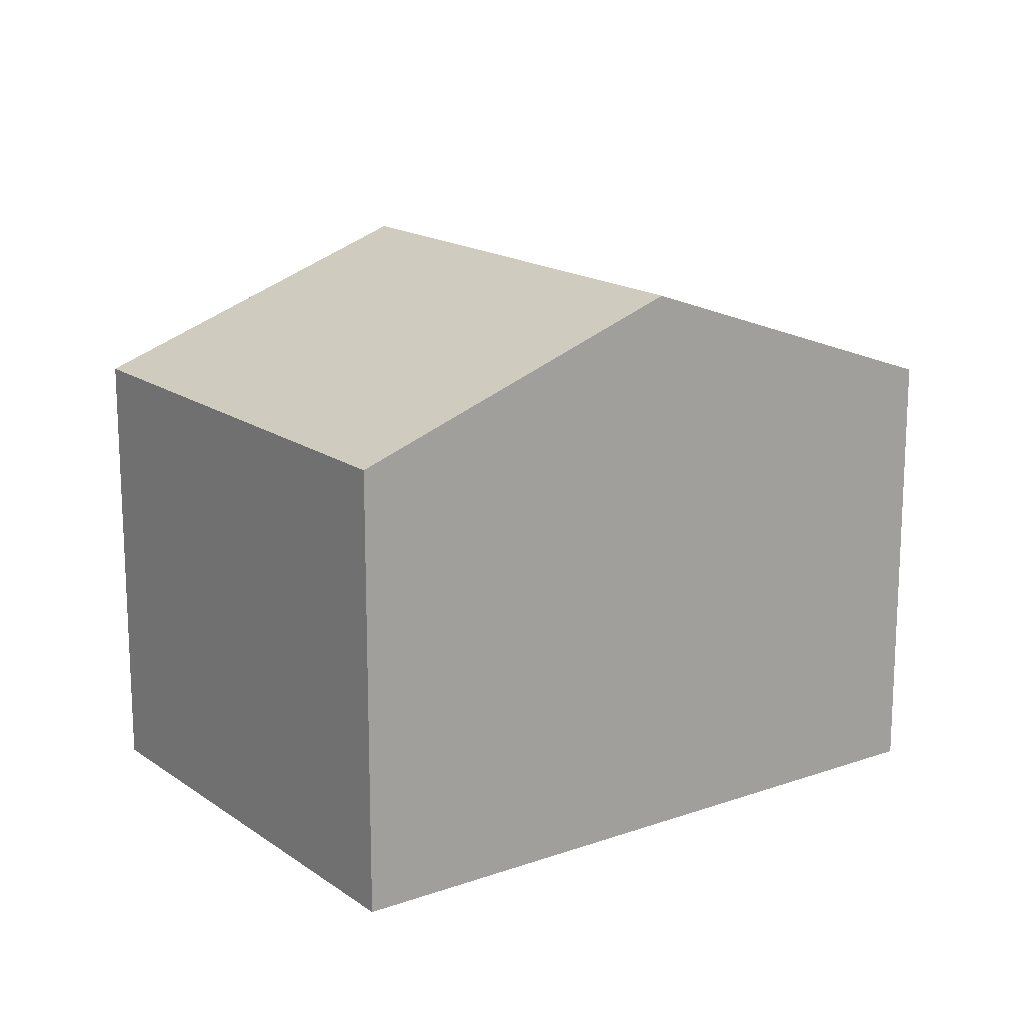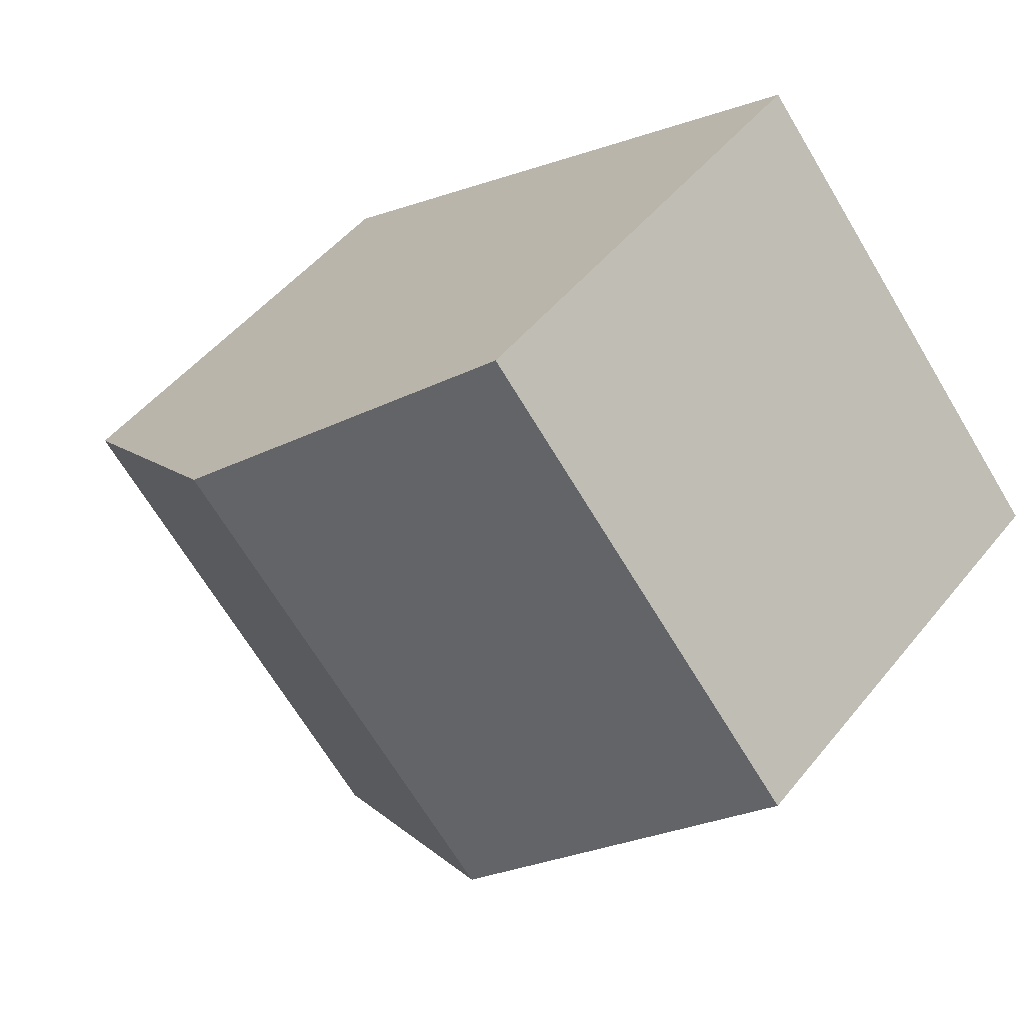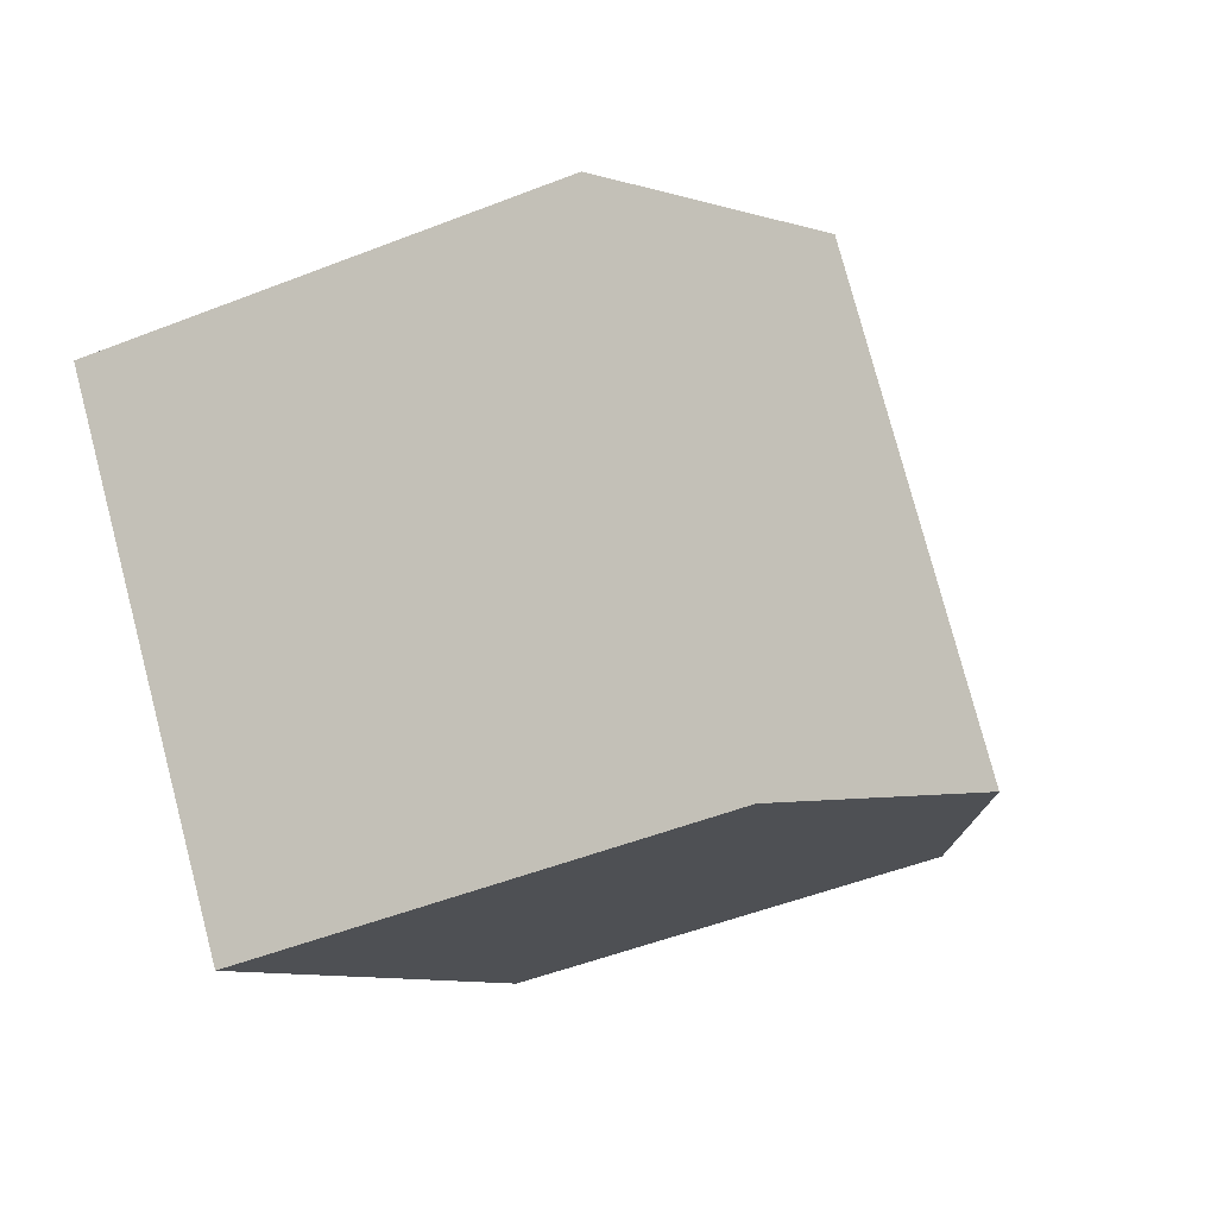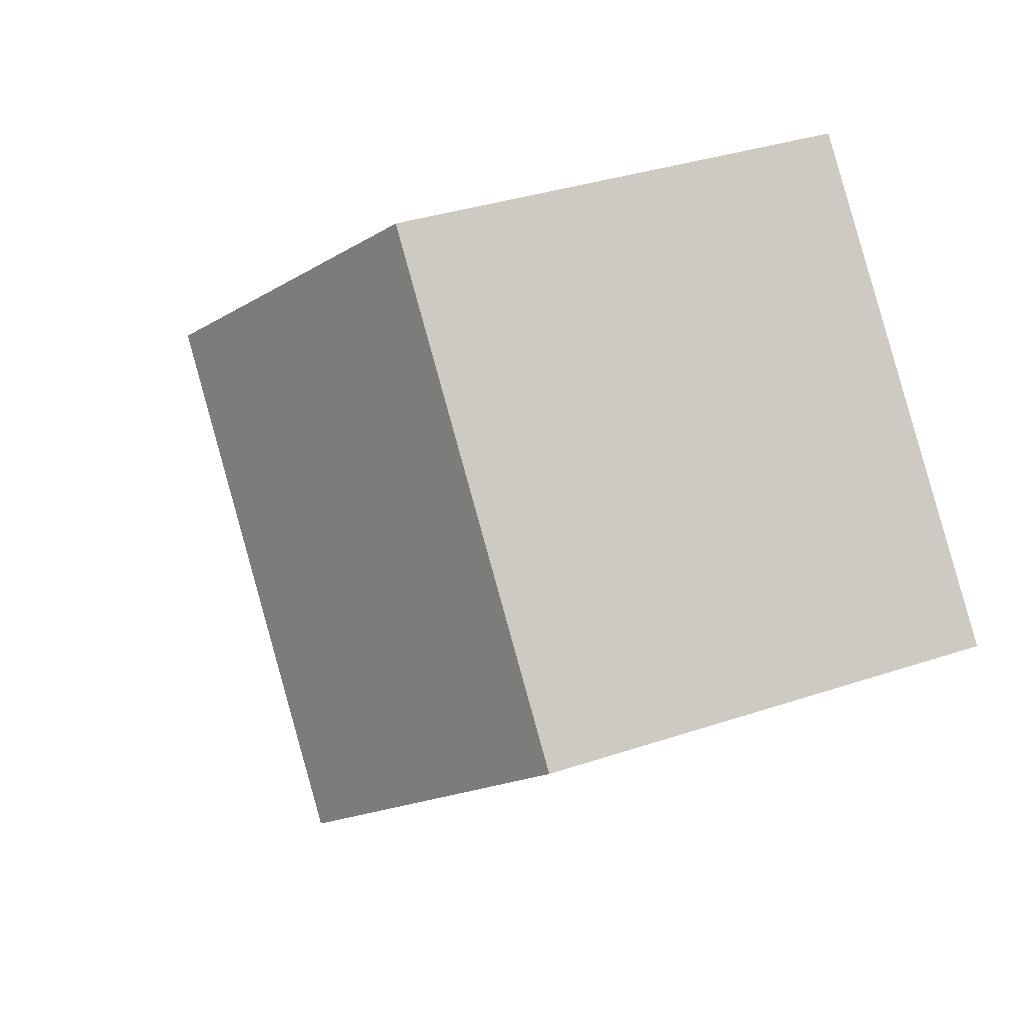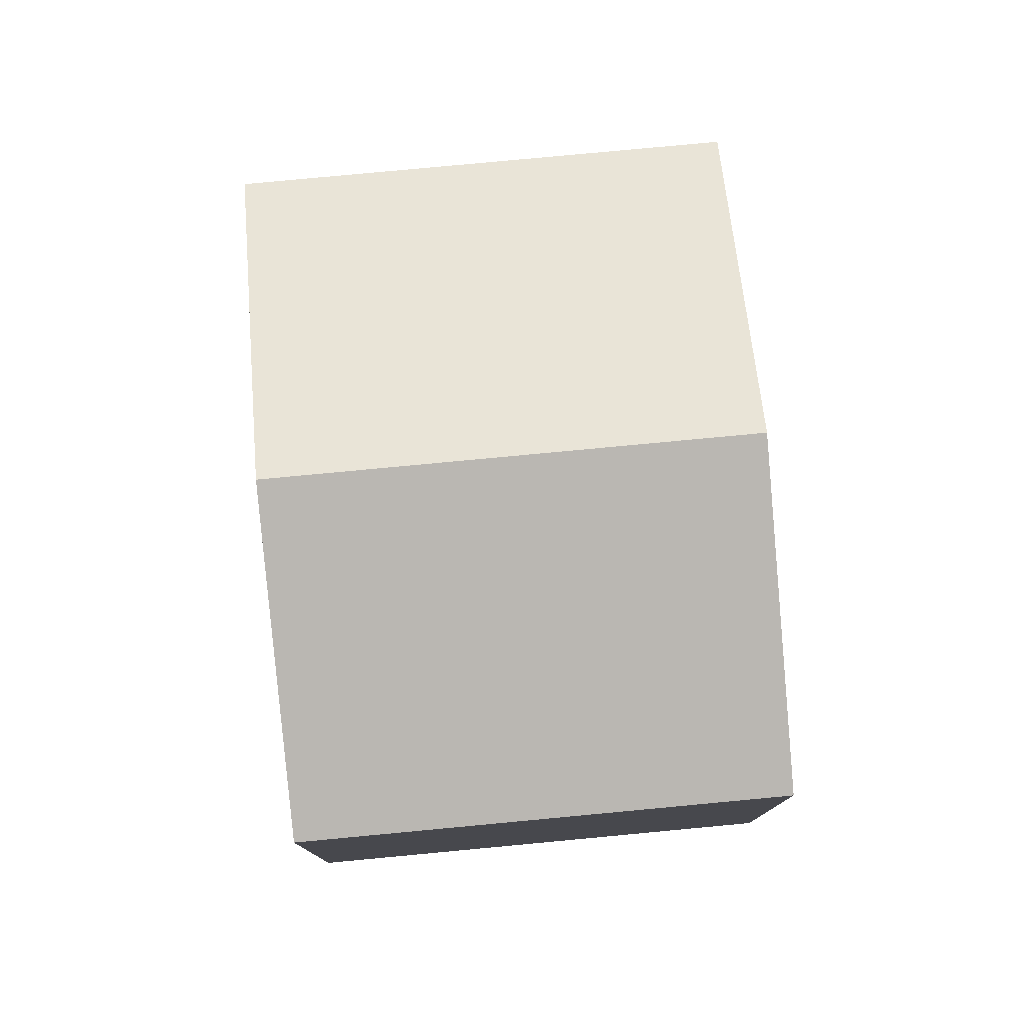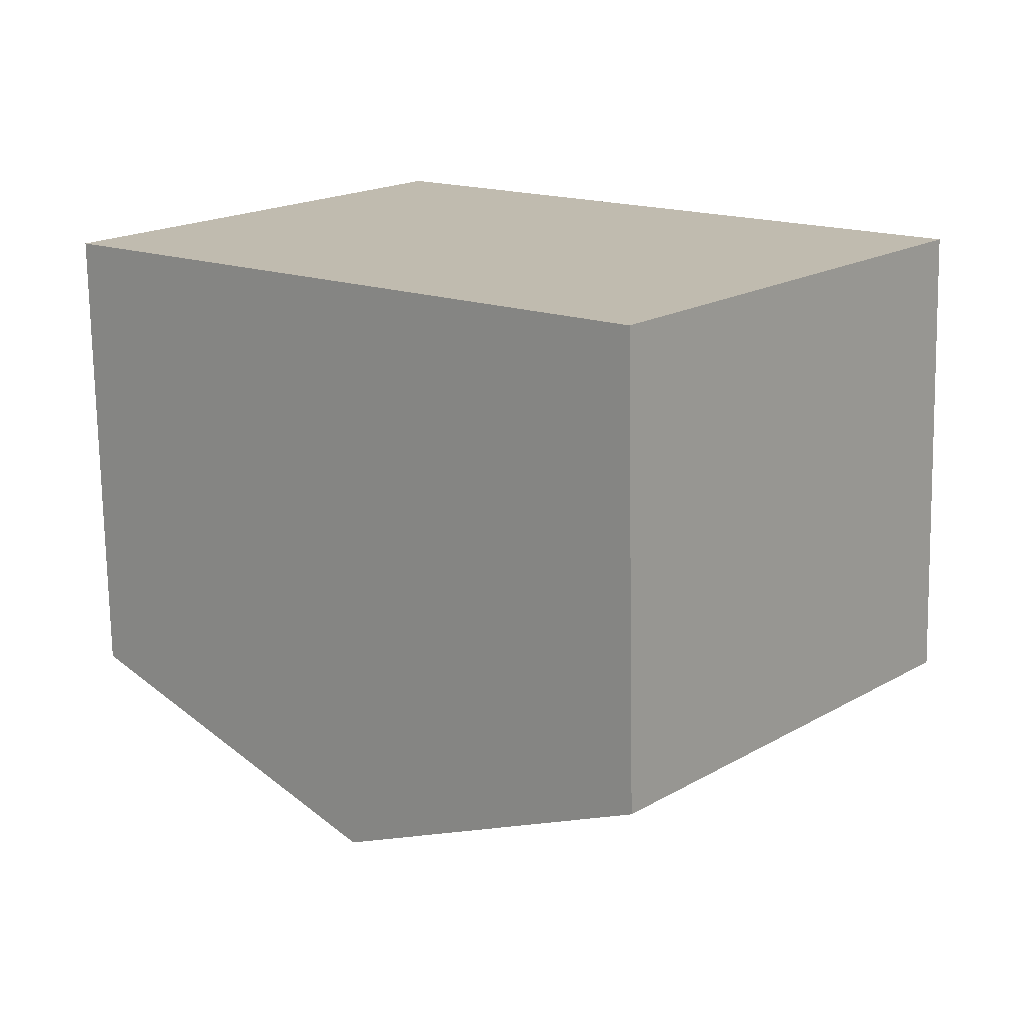
<metadata>
{"format":"obj","ext":"obj","renderer":"f3d","projection":"perspective","resolution":1024,"background":"white","views":[{"elev":16.6,"azim":-175.6,"up":"+Y"},{"elev":48.9,"azim":-143.0,"up":"+Z"},{"elev":-50.6,"azim":113.2,"up":"+Z"},{"elev":33.9,"azim":-114.7,"up":"+Z"},{"elev":78.8,"azim":-55.3,"up":"+Y"},{"elev":-73.8,"azim":1.0,"up":"+Z"}]}
</metadata>
<code>
v  3.922 3.271 -3.299
v  4.354 4.166 1.194
v  6.315 3.271 -0.455
v  1.961 4.166 -1.649
v  2.392 3.271 2.844
v  0 3.271 2.003e-16
v  0 0 0
v  2.392 -1.741e-16 2.844
v  4.354 -7.311e-17 1.194
v  6.315 2.786e-17 -0.455
v  3.922 2.02e-16 -3.299
v  1.961 1.01e-16 -1.649
g defaultobject
f 1 2 3
f 2 1 4
f 4 5 2
f 5 4 6
f 7 5 6
f 5 7 8
f 8 2 5
f 2 8 3
f 3 8 9
f 3 9 10
f 10 1 3
f 1 10 11
f 4 7 6
f 7 4 1
f 7 1 12
f 12 1 11
f 9 11 10
f 11 9 8
f 11 8 12
f 12 8 7

</code>
